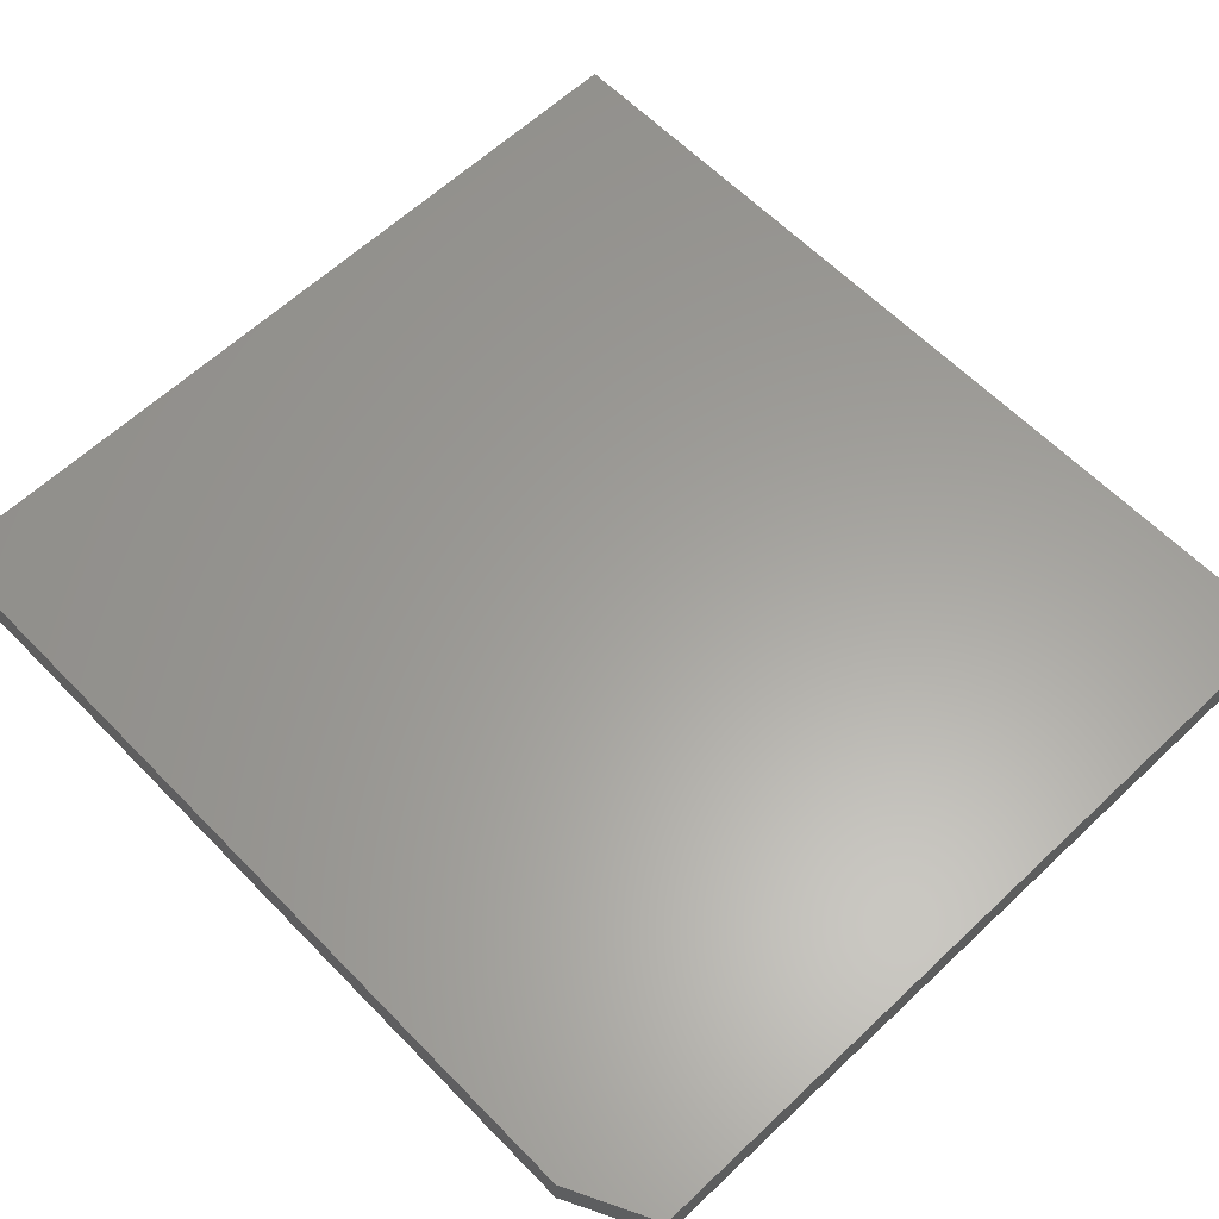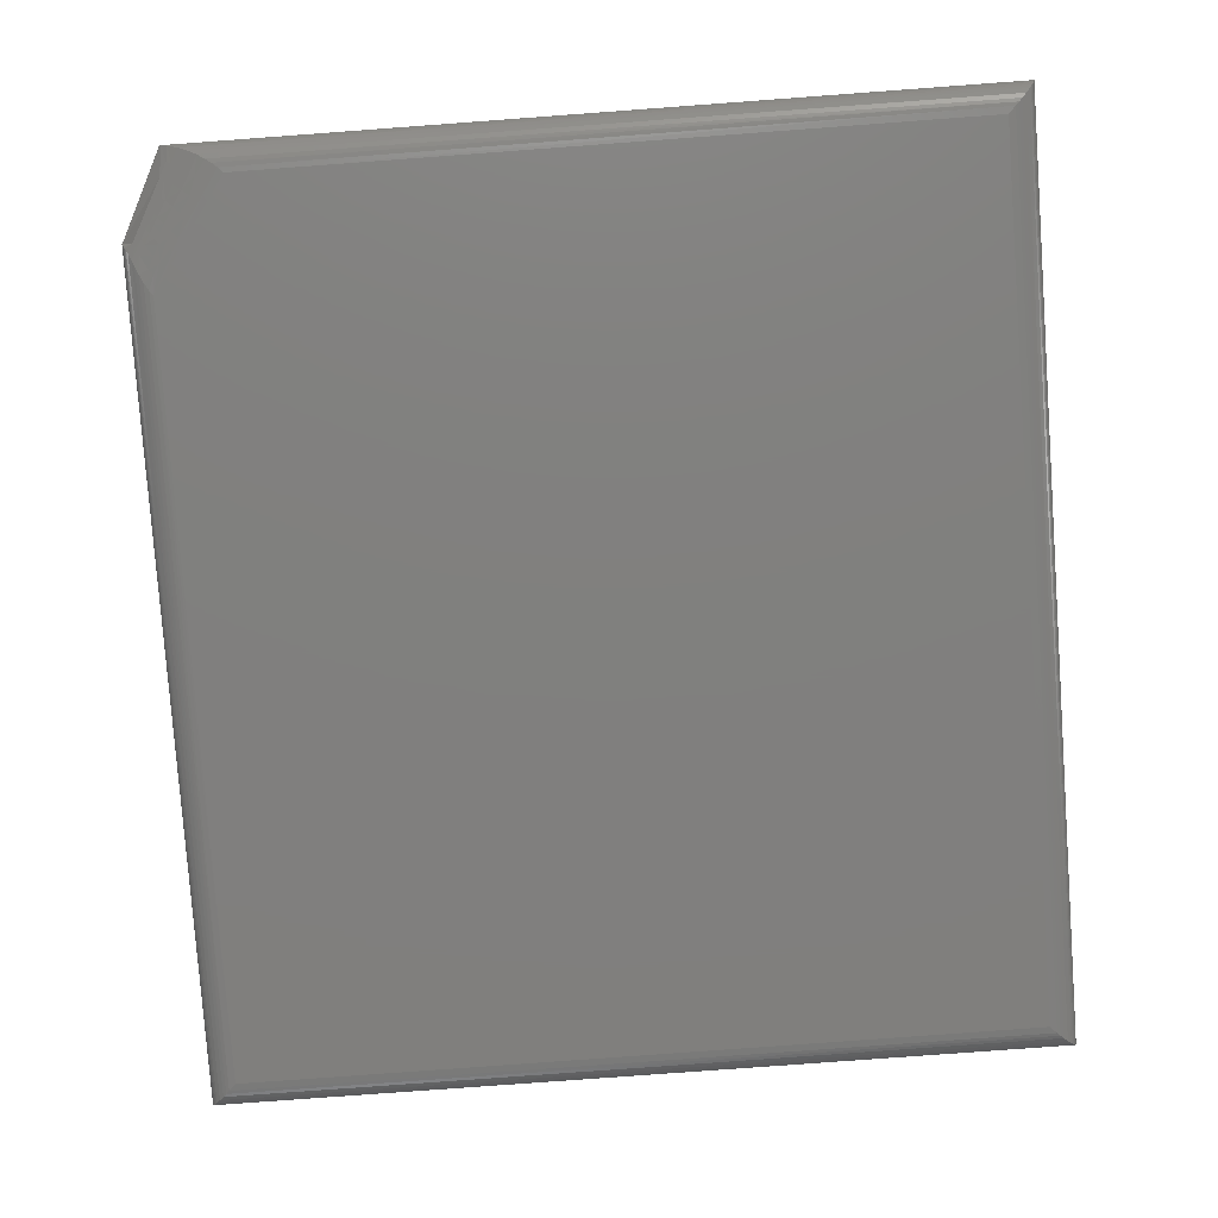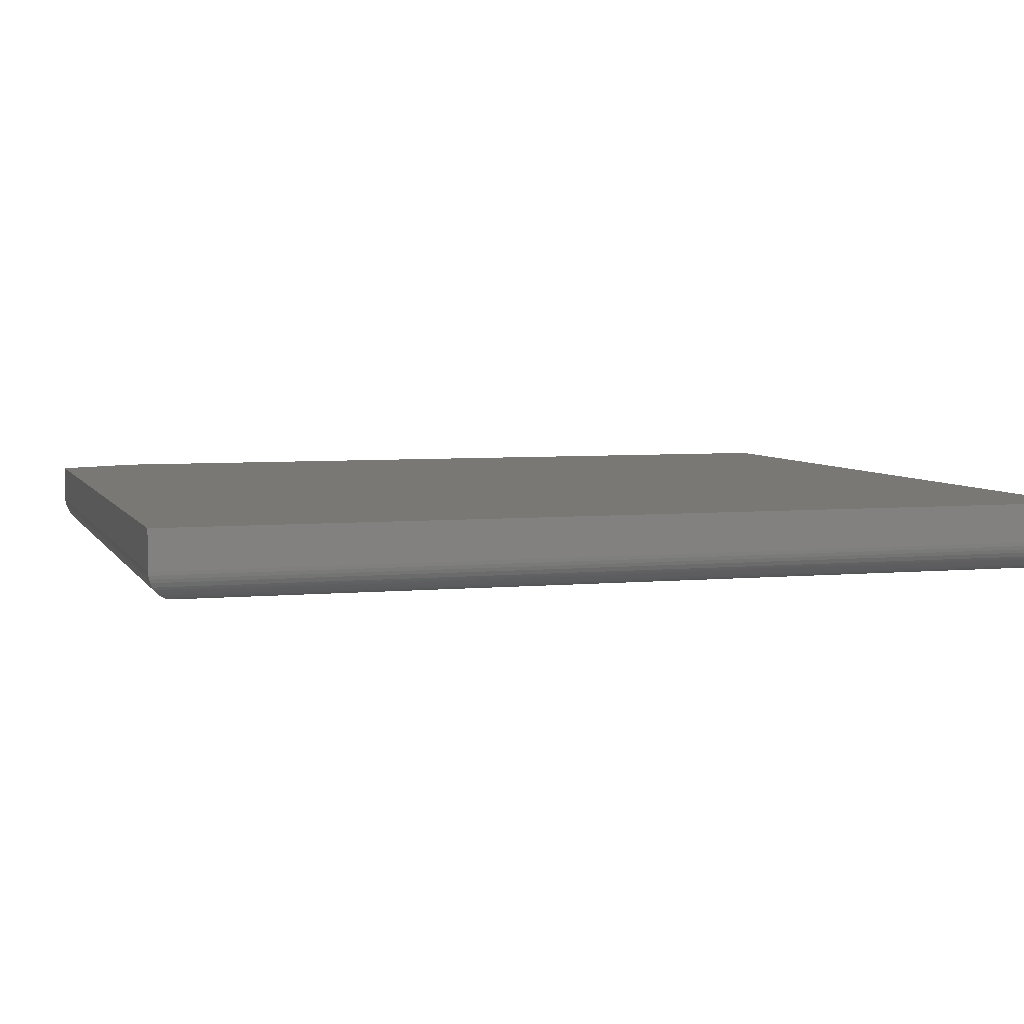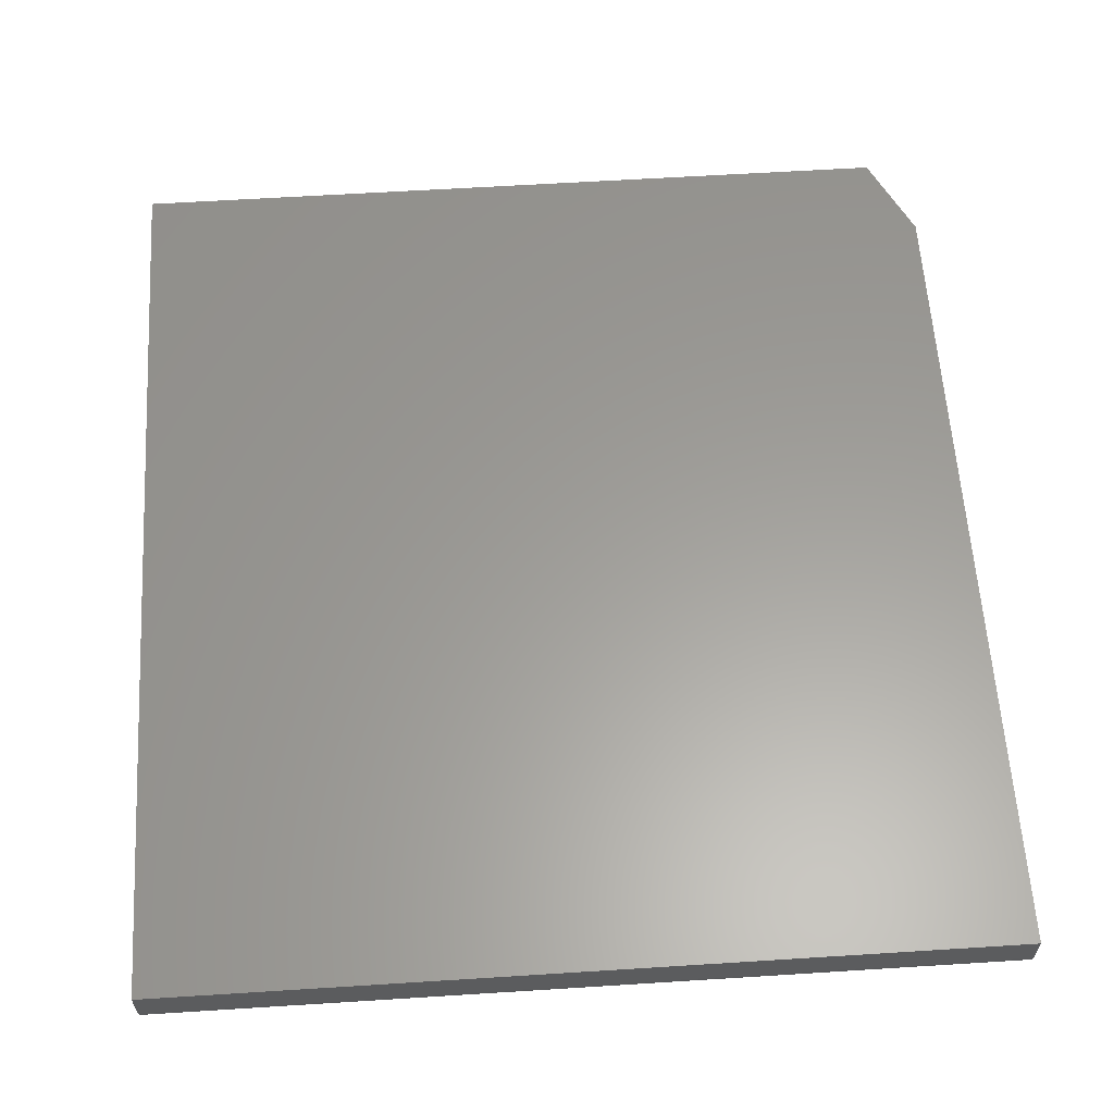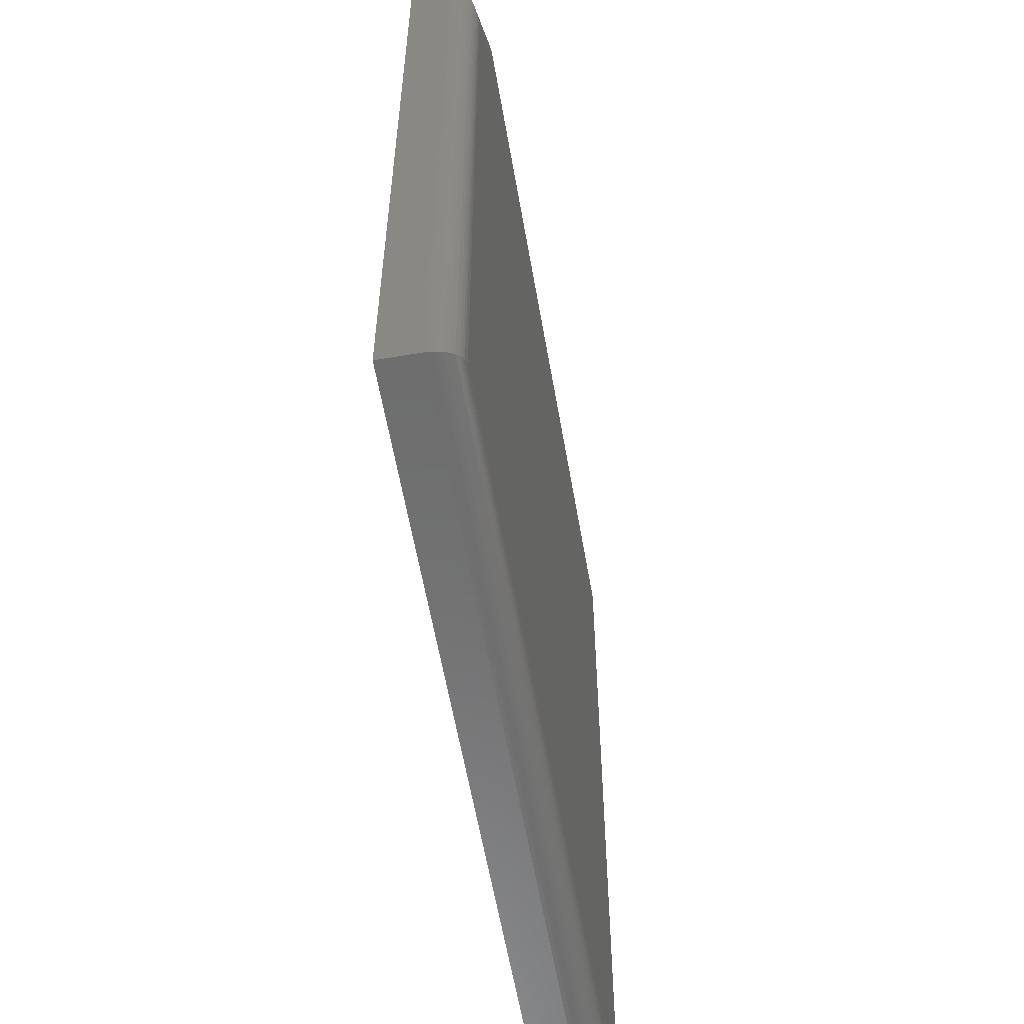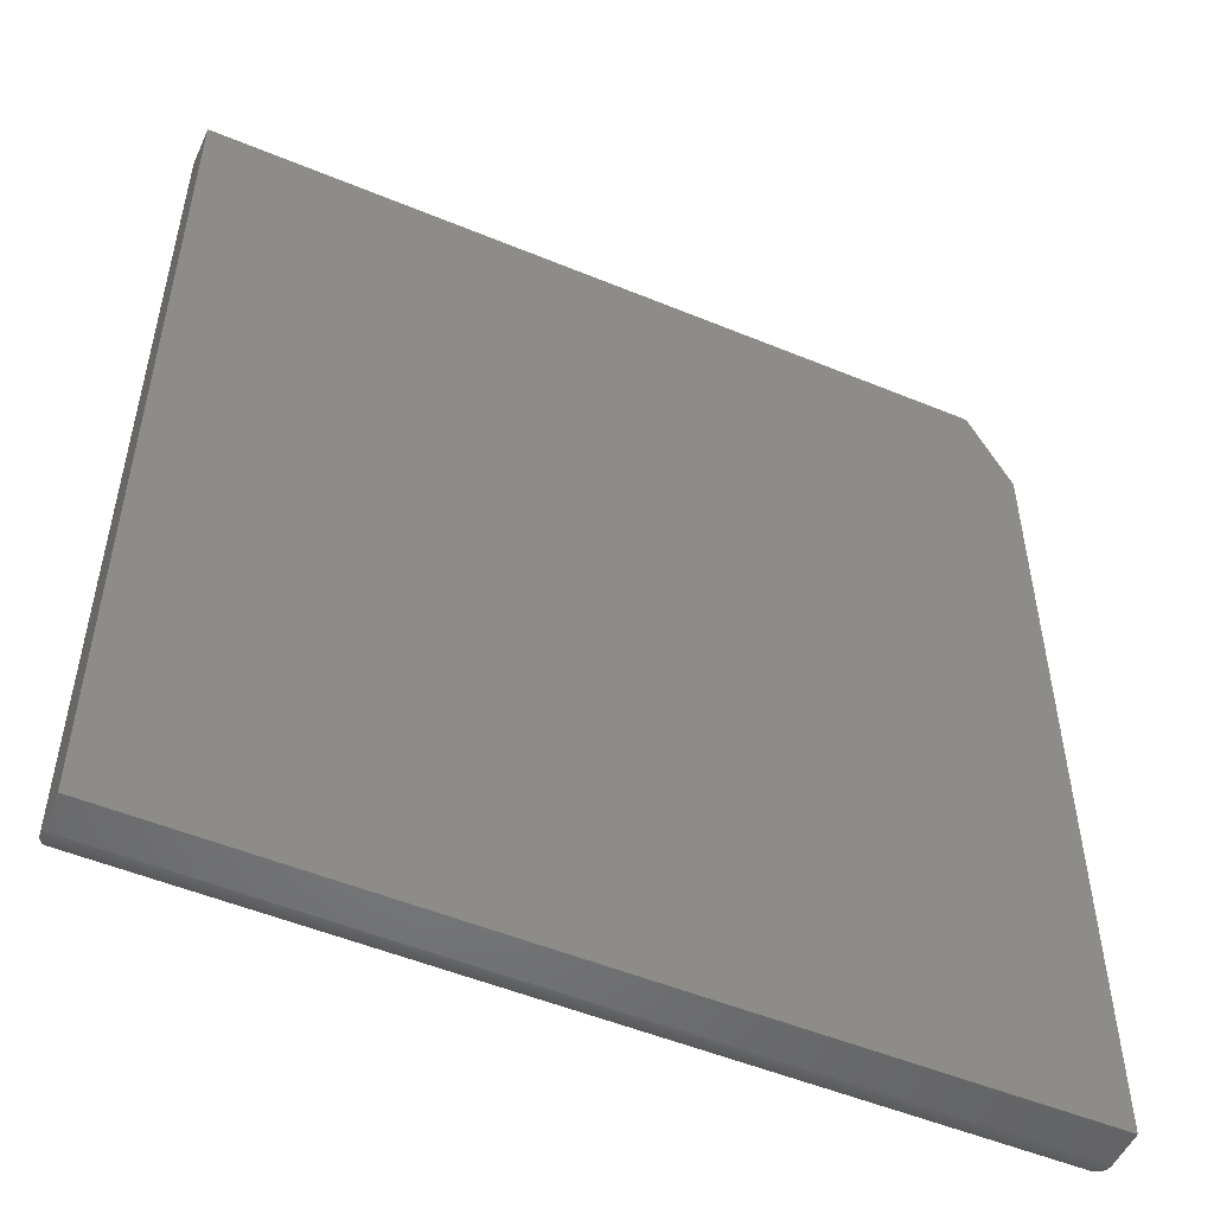
<metadata>
{"format":"stl","ext":"stl","renderer":"f3d","projection":"perspective","resolution":1024,"background":"white","views":[{"elev":61.2,"azim":136.1,"up":"+Z"},{"elev":-79.9,"azim":-175.8,"up":"+Z"},{"elev":5.1,"azim":-106.8,"up":"+Z"},{"elev":60.5,"azim":-3.7,"up":"+Z"},{"elev":-59.0,"azim":99.8,"up":"+Y"},{"elev":-51.8,"azim":-24.1,"up":"+Y"}]}
</metadata>
<code>
# stl→obj: 124 verts, 244 faces
v 0.5175 0.7031 -0.05469
v -0.6519 0.7144 -0.05331
v 0.5256 0.7113 -0.05398
v -0.6406 0.7031 -0.05469
v 0.5344 0.7186 -0.05208
v -0.6574 0.7199 -0.05159
v 0.5437 0.7251 -0.04923
v -0.6627 0.7252 -0.04915
v -0.6695 0.732 -0.04471
v 0.5562 0.7323 -0.04446
v -0.6758 0.7383 -0.03884
v 0.5689 0.7384 -0.03864
v -0.6786 0.7411 -0.03535
v 0.5852 0.7444 -0.03005
v -0.6811 0.7436 -0.03148
v -0.6844 0.7469 -0.02463
v 0.6023 0.7484 -0.01989
v -0.6861 0.7486 -0.01919
v -0.6871 0.7496 -0.01361
v 0.6128 0.7498 -0.01244
v 0.614 0.7499 -0.01134
v -0.6875 0.75 -0.007812
v 0.6159 0.75 -0.007812
v 0.6148 0.7499 -0.01034
v 0.6393 -0.7031 -0.05469
v 0.645 0.5386 -0.05434
v 0.6506 -0.7144 -0.05331
v 0.6393 0.5309 -0.05469
v 0.6862 0.6094 -0.007812
v 0.6858 -0.7496 -0.01361
v 0.6861 0.6094 -0.01025
v 0.6862 -0.75 -0.007812
v 0.6524 0.5509 -0.05283
v 0.6561 -0.7199 -0.05159
v 0.6587 0.5633 -0.05049
v 0.6614 -0.7252 -0.04915
v 0.6644 0.5756 -0.04743
v 0.6682 -0.732 -0.04471
v 0.6682 0.584 -0.04473
v 0.6734 0.5945 -0.04001
v 0.6744 -0.7383 -0.03884
v 0.6749 0.5972 -0.03833
v 0.6757 0.5985 -0.03735
v 0.6772 -0.7411 -0.03535
v 0.677 0.6004 -0.03568
v 0.6791 0.6031 -0.03267
v 0.6798 -0.7436 -0.03148
v 0.6812 0.6054 -0.02887
v 0.6831 -0.7469 -0.02463
v 0.6834 0.6074 -0.02362
v 0.6848 -0.7486 -0.01919
v 0.6852 0.6087 -0.01738
v 0.6856 0.609 -0.01507
v -0.6406 -0.7031 -0.05469
v 0.6159 0.75 0.05469
v -0.6875 0.75 0.05469
v 0.6862 -0.75 0.05469
v 0.6862 0.6094 0.05469
v -0.6875 -0.75 0.05469
v 0.6166 0.7032 -0.02932
v 0.6053 0.725 -0.02718
v 0.5938 0.6126 -0.05419
v 0.612 0.612 -0.05207
v 0.6264 0.5771 -0.05356
v 0.6244 0.6056 -0.05076
v 0.5426 0.6866 -0.05403
v 0.662 0.603 -0.04189
v 0.6553 0.5911 -0.04659
v 0.6433 0.57 -0.05209
v 0.637 0.56 -0.05375
v 0.5974 0.7221 -0.03192
v 0.5611 0.7019 -0.04911
v 0.5536 0.6962 -0.05154
v 0.548 0.6915 -0.05299
v 0.5838 0.6831 -0.04688
v 0.5716 0.6731 -0.05131
v 0.5656 0.6677 -0.05293
v 0.5597 0.6619 -0.05408
v 0.6095 0.6998 -0.03379
v 0.6157 0.6732 -0.0392
v 0.6098 0.6686 -0.04241
v 0.6039 0.6242 -0.05192
v 0.5822 0.6431 -0.05309
v 0.5768 0.6373 -0.05413
v 0.6212 0.6232 -0.04868
v 0.6308 0.614 -0.0481
v 0.6341 0.5883 -0.05135
v 0.6658 0.609 -0.03859
v 0.6582 0.6235 -0.03716
v 0.6507 0.638 -0.03574
v 0.645 0.6489 -0.03467
v 0.6393 0.6597 -0.0336
v 0.628 0.6815 -0.03146
v 0.6462 0.6066 -0.04576
v 0.6371 0.6221 -0.04492
v 0.6598 0.5991 -0.04362
v 0.5825 0.7152 -0.03989
v 0.5688 0.7071 -0.04616
v 0.5962 0.6919 -0.04115
v 0.6216 0.6774 -0.03566
v 0.5877 0.6487 -0.05161
v 0.5988 0.6592 -0.0476
v 0.6337 0.6551 -0.03752
v 0.6286 0.6504 -0.04076
v 0.6235 0.6454 -0.04366
v 0.6137 0.6352 -0.04832
v 0.6398 0.644 -0.03846
v 0.635 0.639 -0.04155
v 0.6303 0.6337 -0.04429
v 0.6459 0.6328 -0.03939
v 0.6429 0.6293 -0.04139
v 0.654 0.6179 -0.04064
v 0.6514 0.6142 -0.04251
v -0.6875 -0.75 -0.007812
v -0.6519 -0.7144 -0.05331
v -0.6574 -0.7199 -0.05159
v -0.6627 -0.7252 -0.04915
v -0.6695 -0.732 -0.04471
v -0.6758 -0.7383 -0.03884
v -0.6786 -0.7411 -0.03535
v -0.6811 -0.7436 -0.03148
v -0.6844 -0.7469 -0.02463
v -0.6861 -0.7486 -0.01919
v -0.6871 -0.7496 -0.01361
f 1 2 3
f 1 4 2
f 5 3 2
f 2 6 5
f 7 5 6
f 7 6 8
f 7 8 9
f 7 9 10
f 10 9 11
f 10 11 12
f 12 11 13
f 12 13 14
f 14 13 15
f 14 15 16
f 14 16 17
f 17 16 18
f 17 18 19
f 17 19 20
f 19 21 20
f 22 23 24
f 22 24 21
f 22 21 19
f 25 26 27
f 25 28 26
f 29 30 31
f 29 32 30
f 26 33 27
f 34 27 33
f 33 35 34
f 36 34 35
f 35 37 36
f 36 37 38
f 38 37 39
f 38 39 40
f 38 40 41
f 41 40 42
f 41 42 43
f 41 43 44
f 44 43 45
f 44 45 46
f 44 46 47
f 47 46 48
f 47 48 49
f 48 50 49
f 51 49 50
f 50 52 51
f 51 52 53
f 51 53 30
f 30 53 31
f 1 28 4
f 4 28 25
f 4 25 54
f 55 23 56
f 56 23 22
f 57 32 58
f 58 32 29
f 59 57 56
f 56 57 58
f 56 58 55
f 55 58 23
f 23 58 29
f 20 60 61
f 62 63 64
f 63 65 64
f 1 3 66
f 40 39 67
f 68 37 35
f 68 35 69
f 35 33 69
f 70 69 33
f 33 26 70
f 61 17 20
f 17 61 71
f 17 71 14
f 10 72 7
f 7 72 73
f 7 73 5
f 5 73 74
f 5 74 66
f 5 66 3
f 75 76 72
f 72 76 73
f 73 76 77
f 73 77 74
f 74 77 78
f 74 78 66
f 79 80 81
f 82 62 83
f 83 62 84
f 85 86 65
f 85 65 63
f 64 65 87
f 69 70 64
f 29 88 89
f 29 89 90
f 29 90 91
f 29 91 92
f 29 92 93
f 29 93 60
f 29 60 20
f 29 20 21
f 29 21 24
f 29 24 23
f 88 29 31
f 88 31 53
f 88 53 52
f 88 52 50
f 88 50 48
f 88 48 46
f 88 46 45
f 88 45 43
f 88 43 42
f 88 42 40
f 88 40 67
f 28 1 66
f 28 66 78
f 28 78 84
f 28 84 62
f 28 62 64
f 28 64 70
f 28 70 26
f 94 87 65
f 94 65 86
f 94 86 95
f 37 68 39
f 39 68 96
f 39 96 67
f 14 71 12
f 12 71 97
f 12 97 10
f 10 97 98
f 10 98 72
f 61 60 71
f 71 60 79
f 71 79 97
f 97 79 99
f 97 99 98
f 98 99 75
f 98 75 72
f 60 93 79
f 79 93 100
f 79 100 80
f 84 78 83
f 83 78 77
f 83 77 101
f 101 77 76
f 101 76 102
f 102 76 75
f 102 75 81
f 81 75 99
f 81 99 79
f 93 92 100
f 100 92 103
f 100 103 80
f 80 103 104
f 80 104 81
f 81 104 105
f 81 105 102
f 102 105 106
f 102 106 101
f 101 106 82
f 101 82 83
f 92 91 103
f 103 91 107
f 103 107 104
f 104 107 108
f 104 108 105
f 105 108 109
f 105 109 106
f 106 109 85
f 106 85 82
f 82 85 63
f 82 63 62
f 91 90 107
f 107 90 110
f 107 110 108
f 108 110 111
f 108 111 95
f 86 85 95
f 95 85 109
f 95 109 108
f 90 89 110
f 110 89 112
f 110 112 111
f 111 112 113
f 111 113 95
f 95 113 94
f 89 88 112
f 112 88 67
f 112 67 113
f 113 67 96
f 113 96 94
f 94 96 68
f 94 68 87
f 87 68 69
f 87 69 64
f 56 22 59
f 59 22 114
f 59 114 57
f 57 114 32
f 4 115 2
f 4 54 115
f 2 115 116
f 2 116 6
f 6 116 117
f 6 117 8
f 8 117 118
f 8 118 9
f 9 118 119
f 9 119 11
f 11 119 120
f 11 120 13
f 13 120 121
f 13 121 15
f 15 121 122
f 15 122 16
f 16 122 123
f 16 123 18
f 18 123 124
f 114 22 124
f 124 22 19
f 124 19 18
f 54 27 115
f 54 25 27
f 115 27 34
f 115 34 116
f 116 34 36
f 116 36 117
f 117 36 38
f 117 38 118
f 118 38 41
f 118 41 119
f 119 41 44
f 119 44 120
f 120 44 47
f 120 47 121
f 121 47 49
f 121 49 122
f 122 49 51
f 122 51 123
f 123 51 30
f 32 114 30
f 30 114 124
f 30 124 123

</code>
